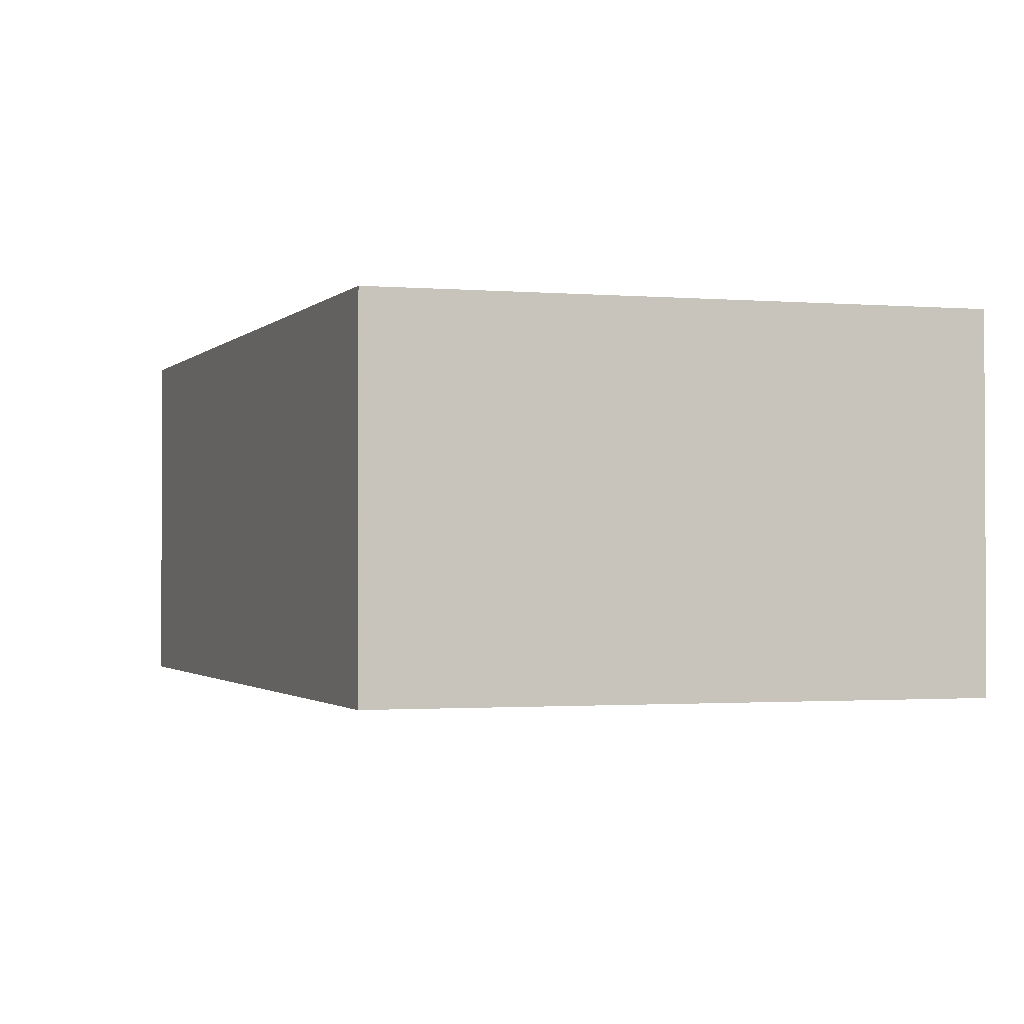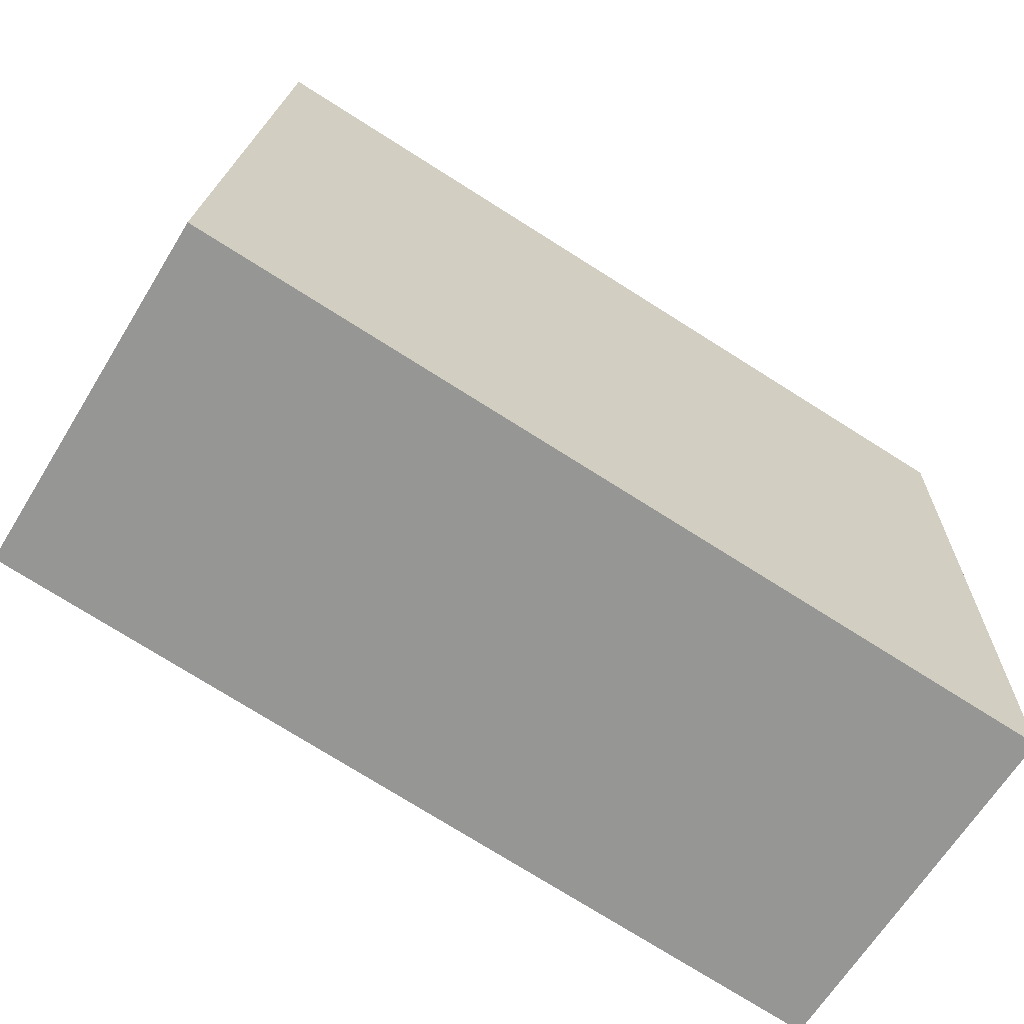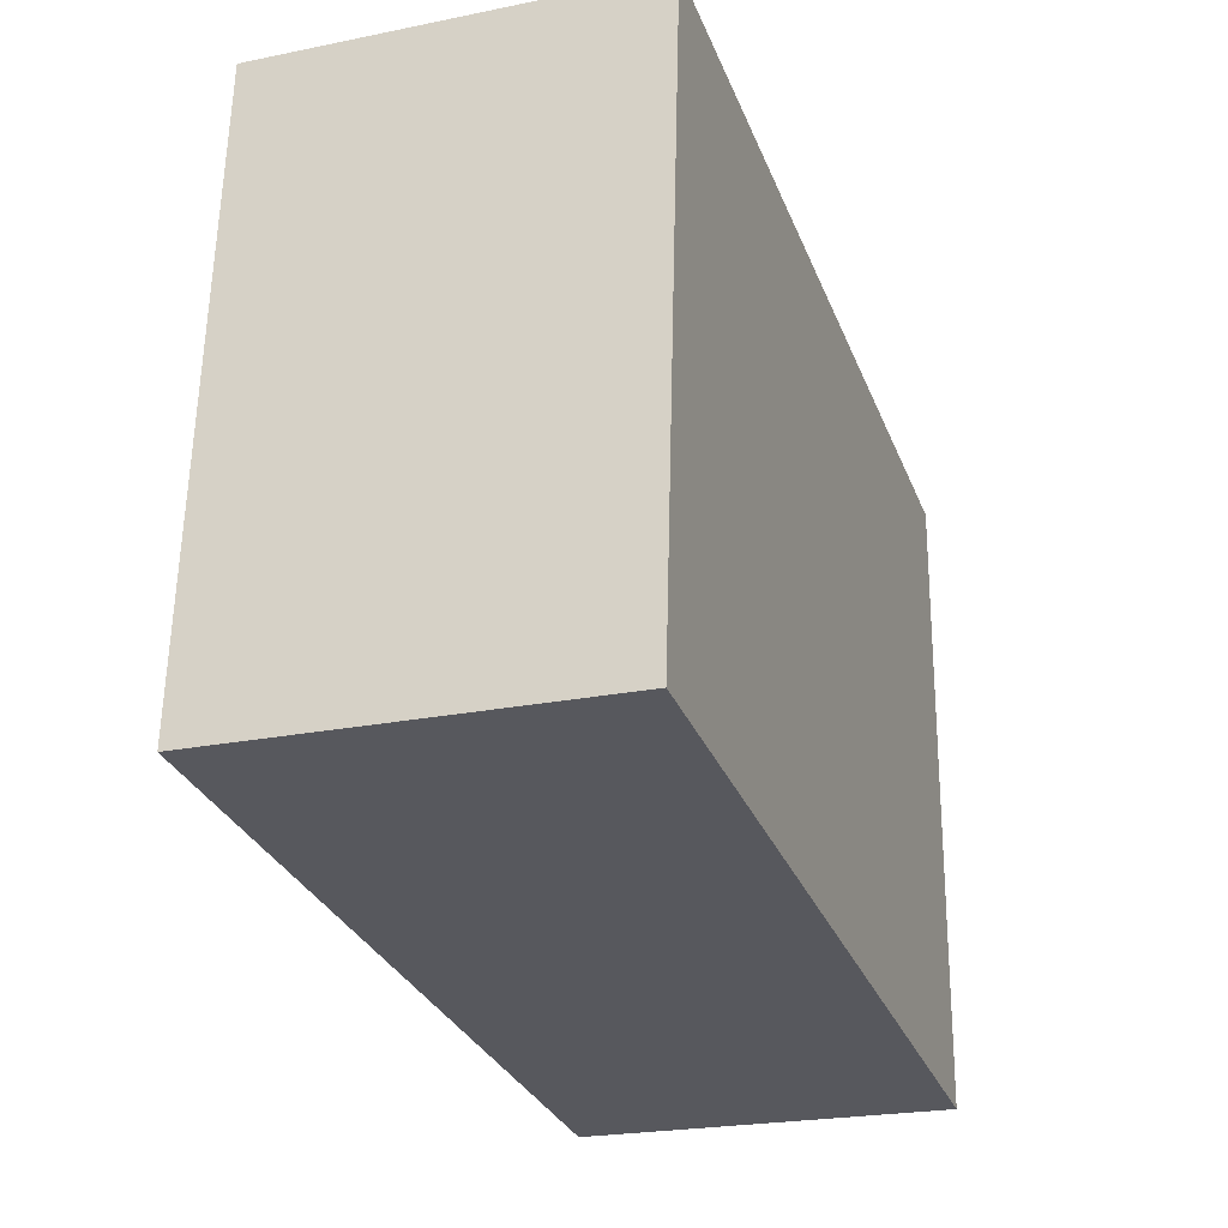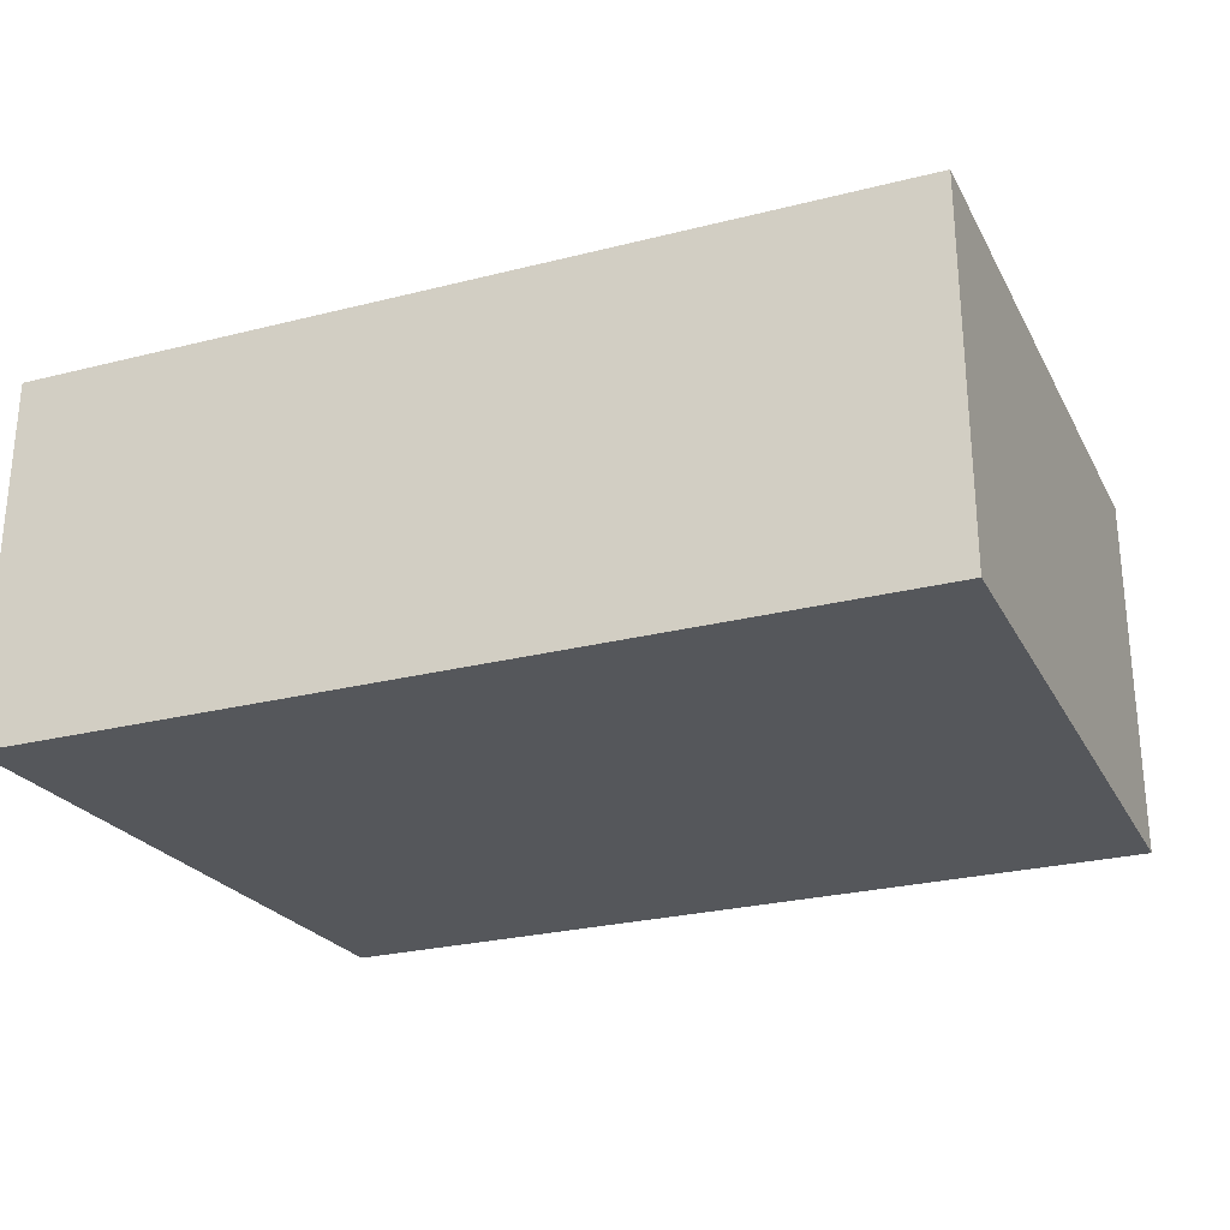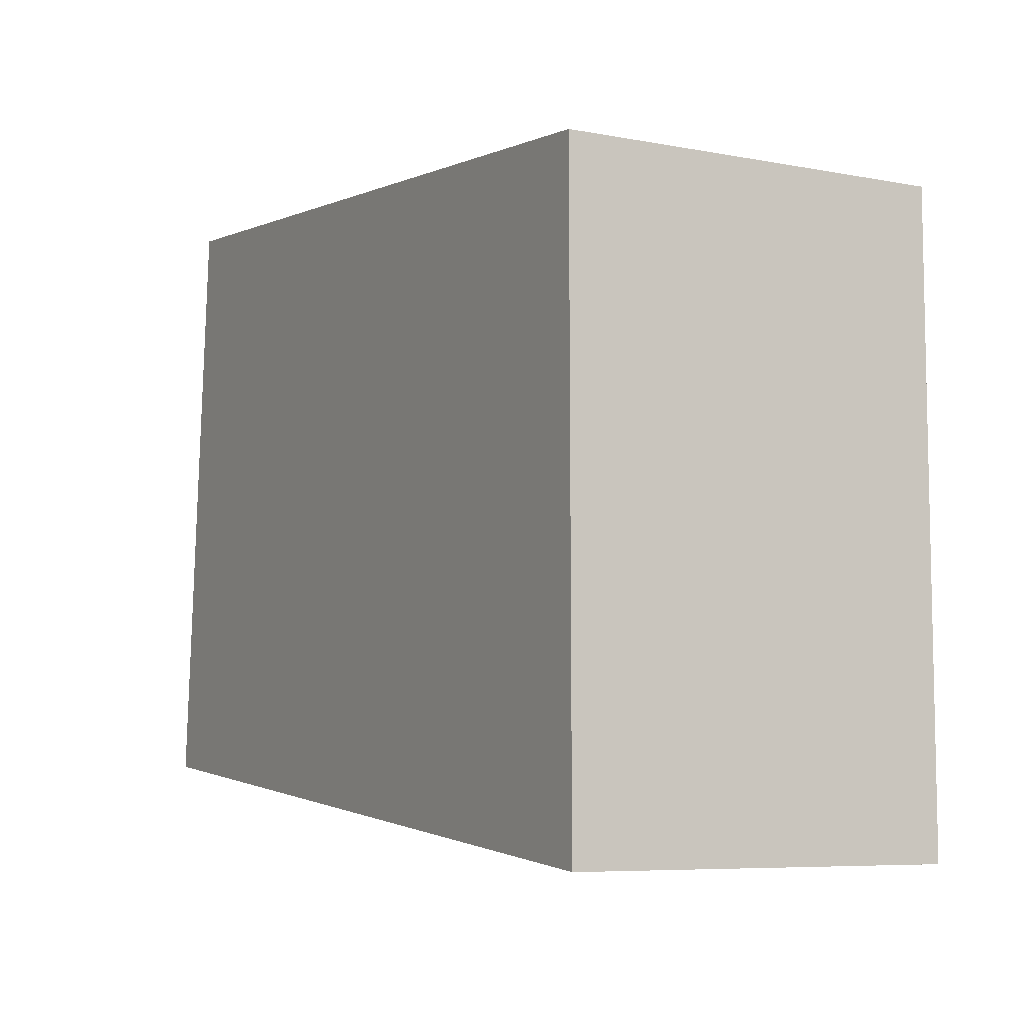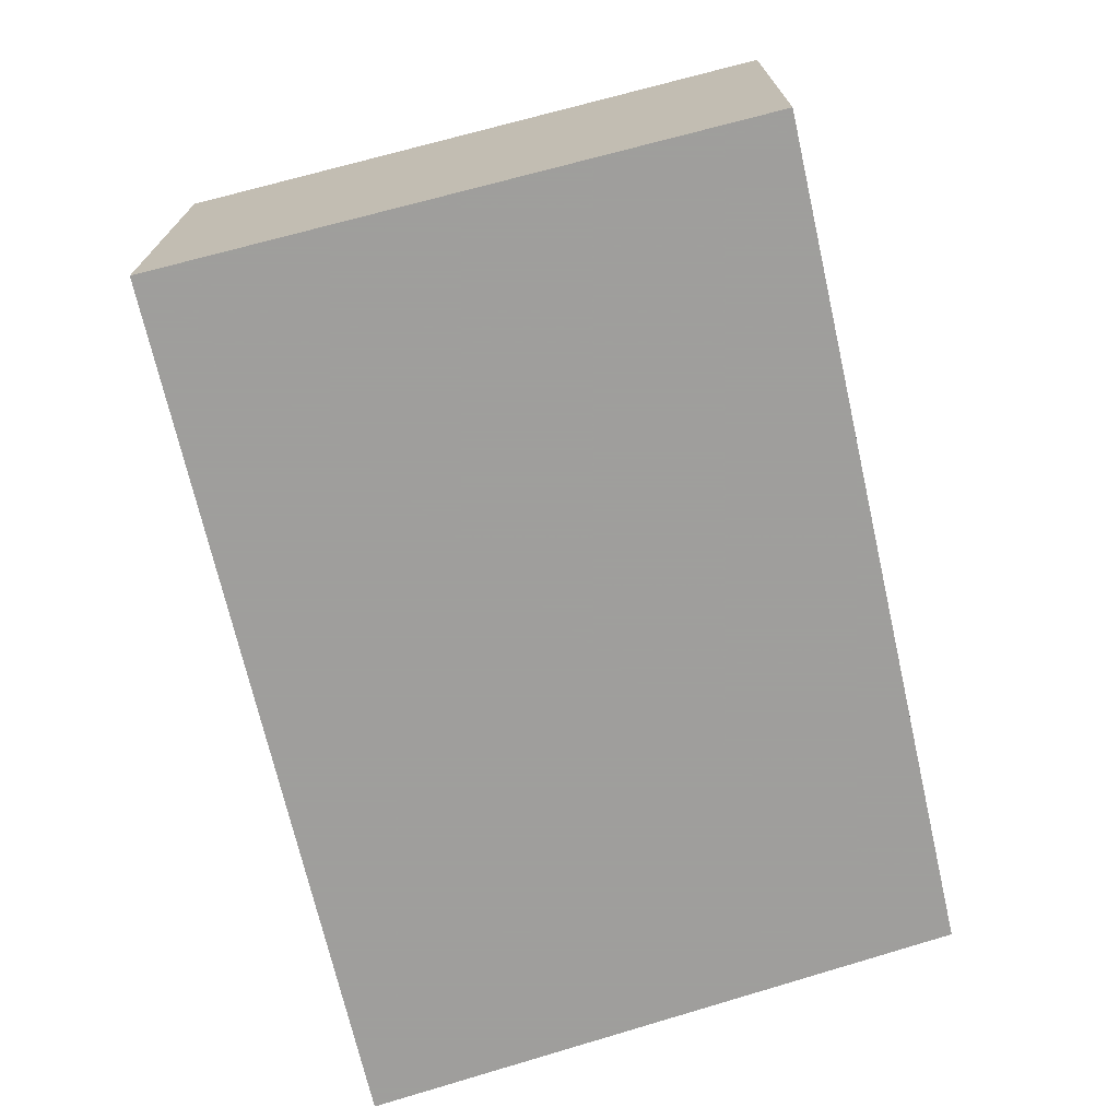
<metadata>
{"format":"obj","ext":"obj","renderer":"f3d","projection":"perspective","resolution":1024,"background":"white","views":[{"elev":-1.5,"azim":74.3,"up":"+Y"},{"elev":-65.5,"azim":-31.6,"up":"+Z"},{"elev":-23.4,"azim":-71.1,"up":"+Z"},{"elev":-26.8,"azim":-152.7,"up":"+Y"},{"elev":-7.0,"azim":61.2,"up":"+Z"},{"elev":-71.1,"azim":-71.3,"up":"+Y"}]}
</metadata>
<code>
v 0.8027 -0.1451 -4.654
v 0.8051 -0.1451 -4.624
v 0.8468 -0.1451 -4.628
v 0.8469 -0.1451 -4.659
v 0.8027 -0.1639 -4.654
v 0.8469 -0.1639 -4.659
v 0.8468 -0.1639 -4.628
v 0.8051 -0.1639 -4.624
v 0.8469 -0.1639 -4.659
v 0.8027 -0.1639 -4.654
v 0.8027 -0.1451 -4.654
v 0.8469 -0.1451 -4.659
v 0.8468 -0.1639 -4.628
v 0.8469 -0.1639 -4.659
v 0.8469 -0.1451 -4.659
v 0.8468 -0.1451 -4.628
v 0.8051 -0.1639 -4.624
v 0.8468 -0.1639 -4.628
v 0.8468 -0.1451 -4.628
v 0.8051 -0.1451 -4.624
v 0.8027 -0.1639 -4.654
v 0.8051 -0.1639 -4.624
v 0.8051 -0.1451 -4.624
v 0.8027 -0.1451 -4.654
f 1 2 3
f 1 3 4
f 5 6 7
f 5 7 8
f 9 10 11
f 9 11 12
f 13 14 15
f 13 15 16
f 17 18 19
f 17 19 20
f 21 22 23
f 21 23 24

</code>
